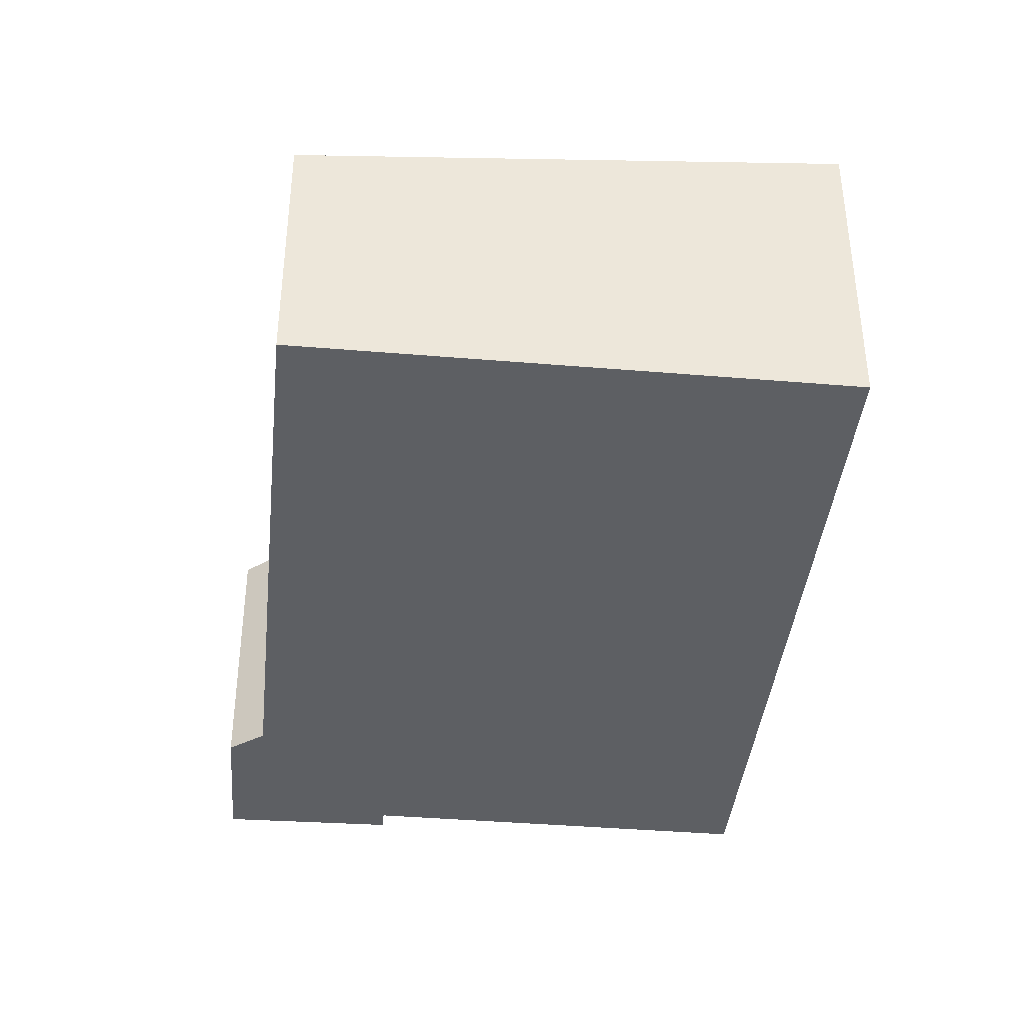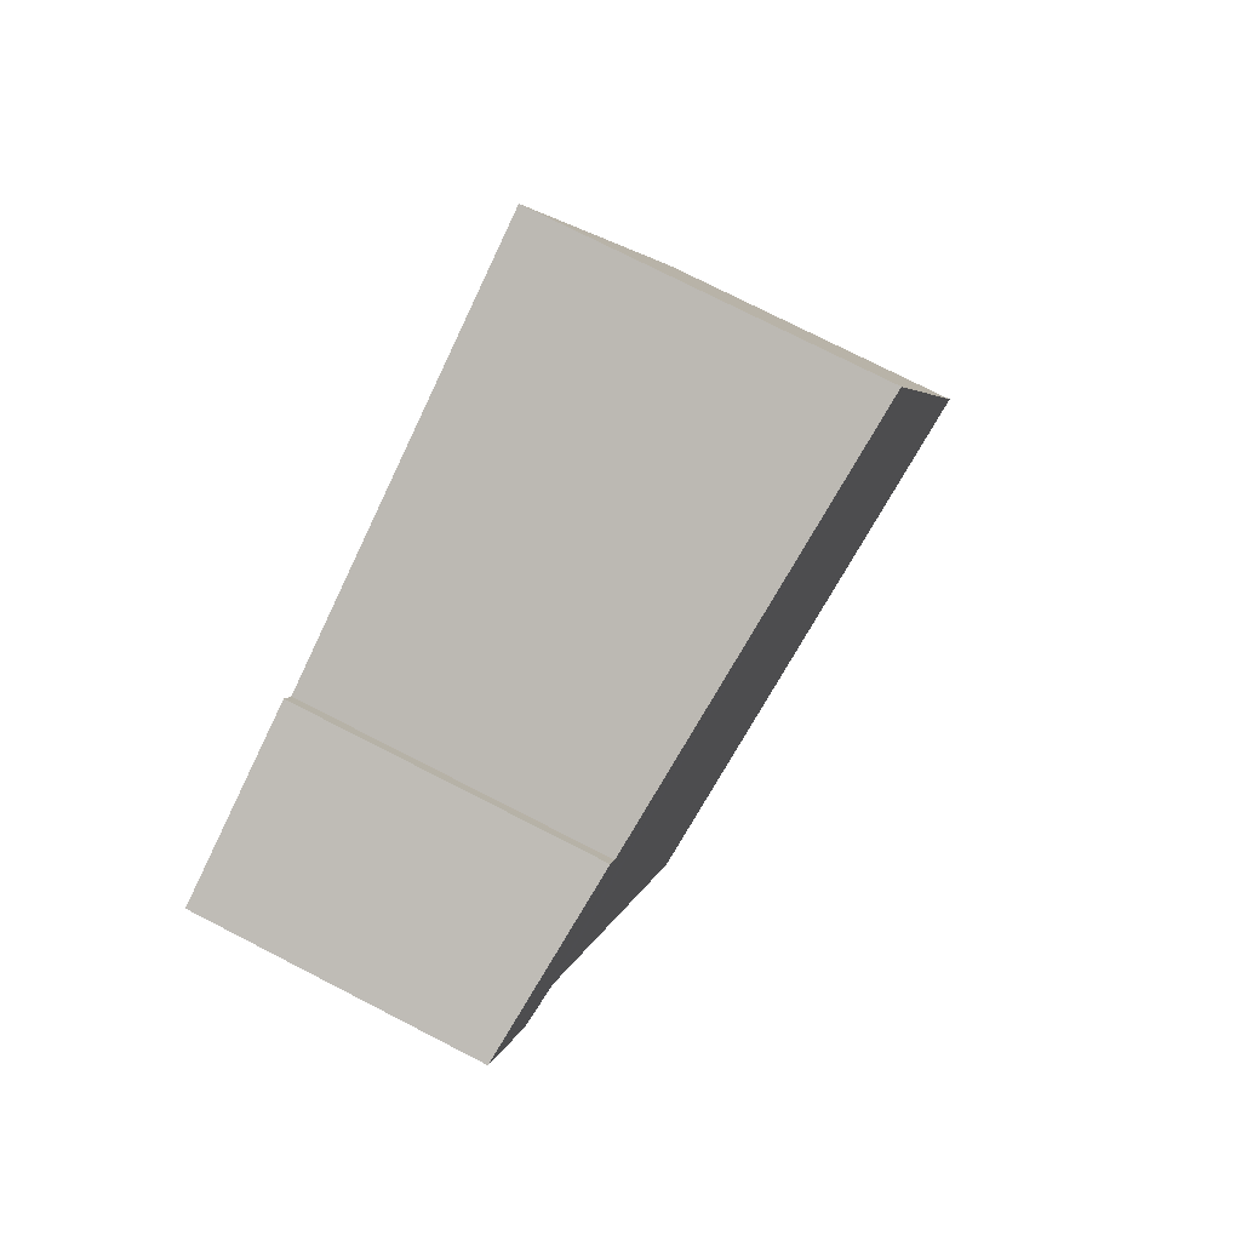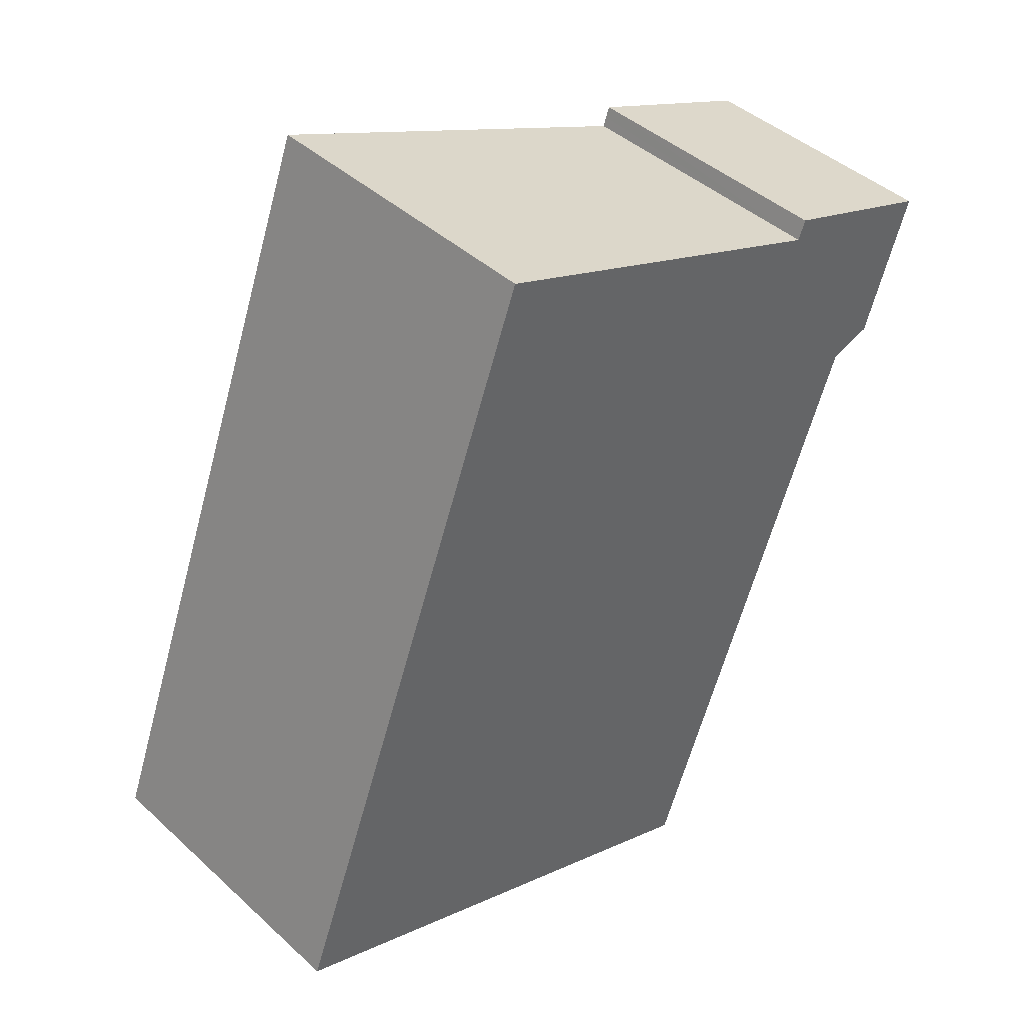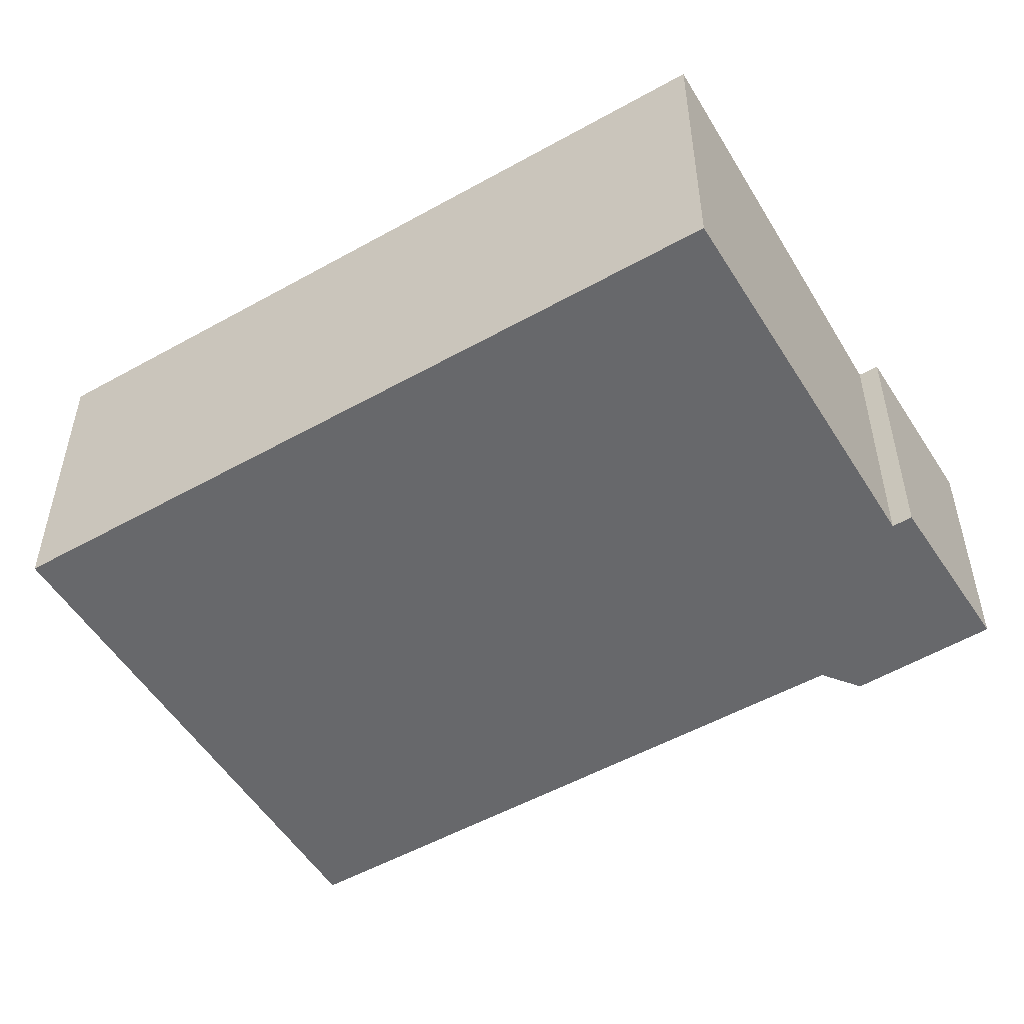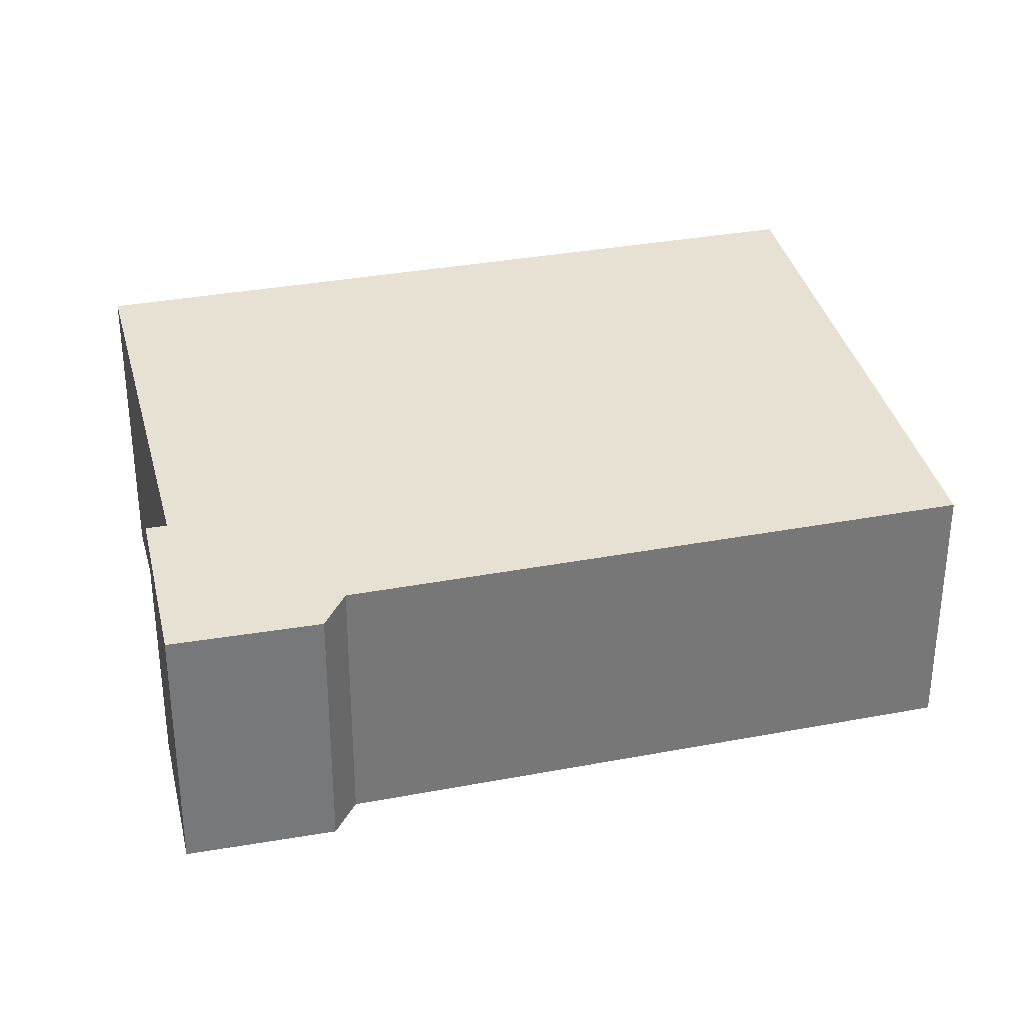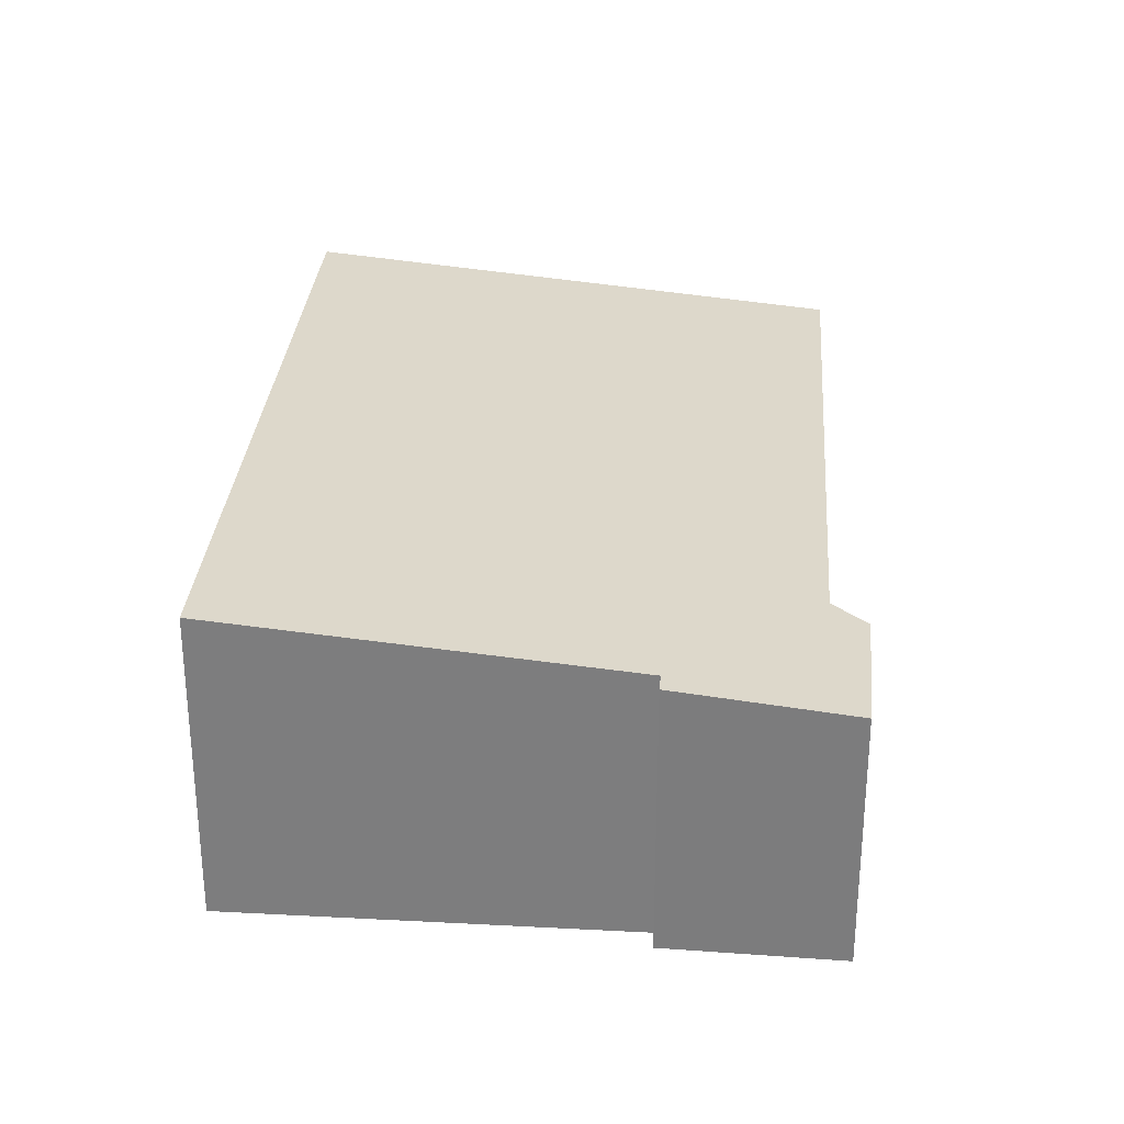
<metadata>
{"format":"obj","ext":"obj","renderer":"f3d","projection":"perspective","resolution":1024,"background":"white","views":[{"elev":-40.1,"azim":-165.4,"up":"+Y"},{"elev":75.4,"azim":117.1,"up":"+Z"},{"elev":42.8,"azim":-42.8,"up":"+Z"},{"elev":-52.5,"azim":-38.4,"up":"+Y"},{"elev":33.0,"azim":95.8,"up":"+Y"},{"elev":30.3,"azim":24.9,"up":"+Y"}]}
</metadata>
<code>
v  3.708 2.743 -1.387
v  7.349 2.599 3.96
v  5.144 2.599 -1.925
v  0 3.114 1.907e-16
v  2.729 3.114 7.3
v  7.781 2.565 4.096
v  6.527 2.734 5.88
v  8.214 2.568 5.355
v  8.267 2.569 5.509
v  6.561 2.734 5.973
v  6.599 2.734 6.078
v  5.144 1.179e-16 -1.925
v  3.708 8.493e-17 -1.387
v  0 0 0
v  7.349 -2.425e-16 3.96
v  7.781 -2.508e-16 4.096
v  2.729 -4.47e-16 7.3
v  6.527 -3.6e-16 5.88
v  6.599 -3.722e-16 6.078
v  6.561 -3.657e-16 5.973
v  8.267 -3.373e-16 5.509
v  8.214 -3.279e-16 5.355
g defaultobject
f 1 2 3
f 2 1 4
f 2 4 5
f 2 5 6
f 6 5 7
f 6 7 8
f 8 7 9
f 9 10 11
f 10 9 7
f 12 1 3
f 1 12 4
f 4 12 13
f 4 13 14
f 6 15 2
f 15 6 16
f 14 5 4
f 5 14 17
f 18 10 7
f 10 18 11
f 11 18 19
f 19 18 20
f 17 7 5
f 7 17 18
f 19 9 11
f 9 19 21
f 21 8 9
f 8 21 6
f 6 21 16
f 16 21 22
f 15 3 2
f 3 15 12
f 19 22 21
f 22 19 20
f 22 20 16
f 16 20 18
f 16 18 17
f 16 17 15
f 15 17 14
f 15 14 13
f 15 13 12

</code>
